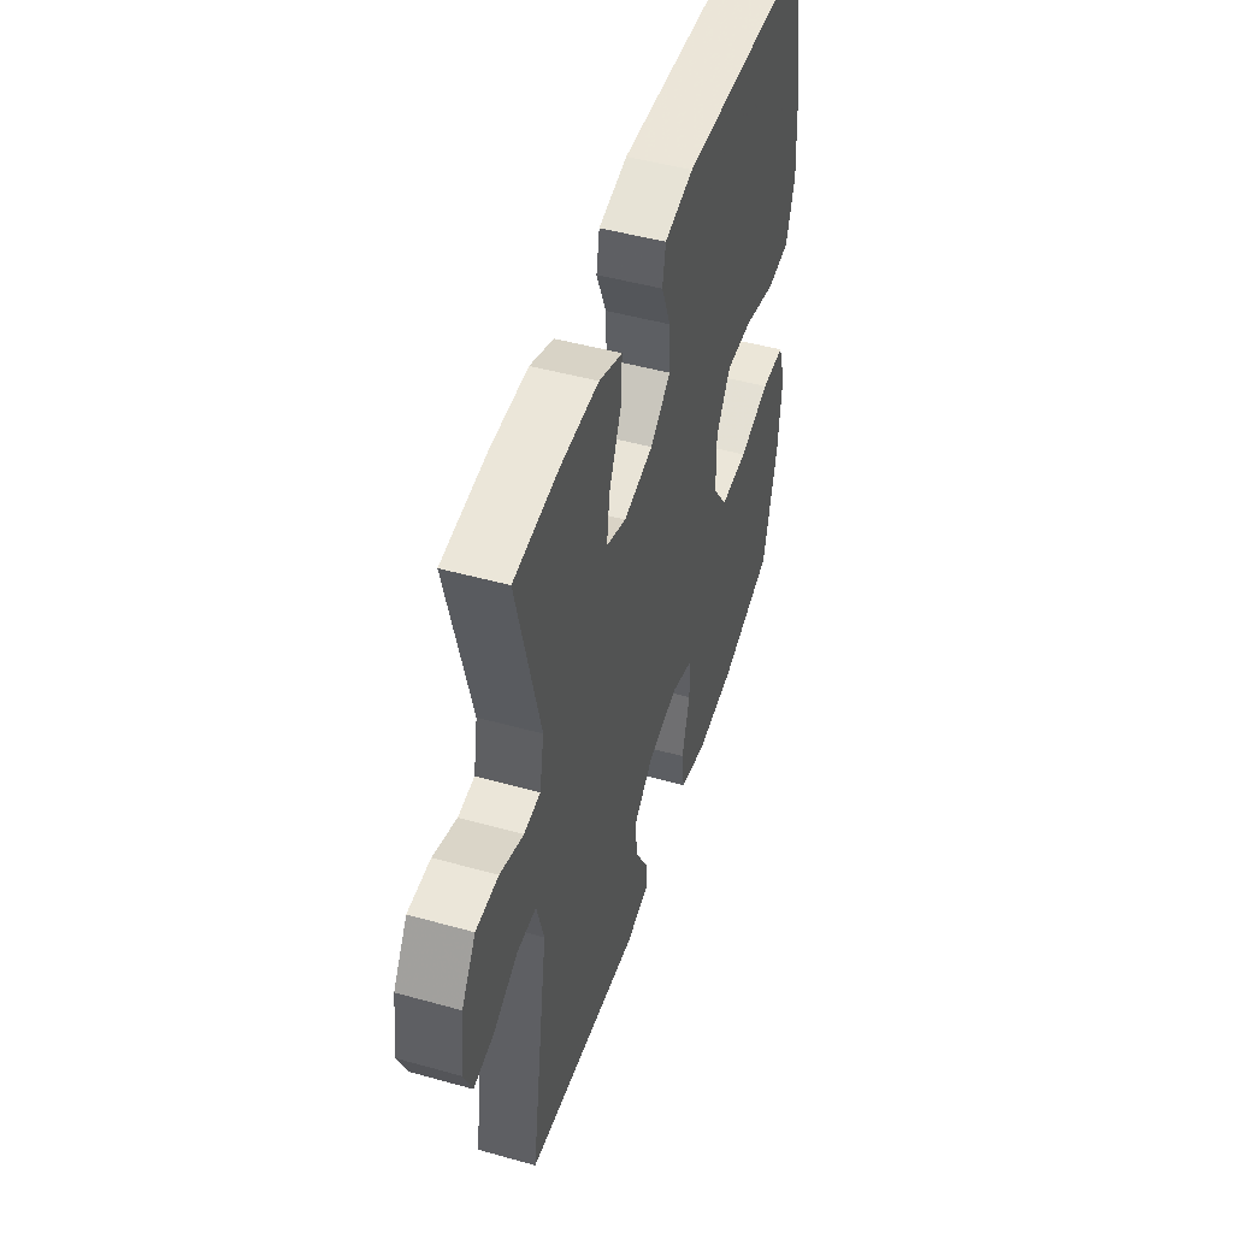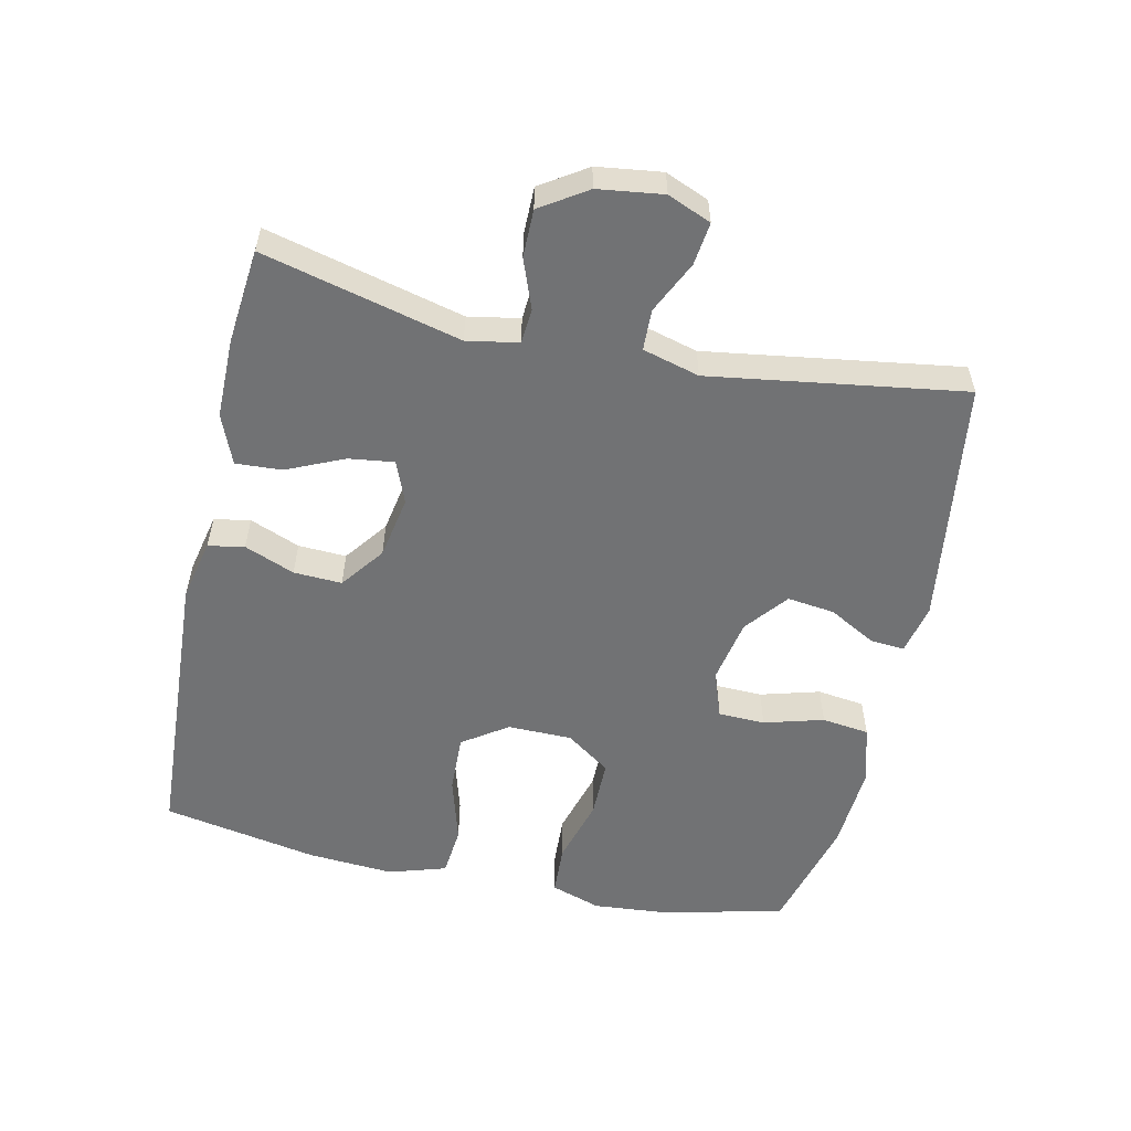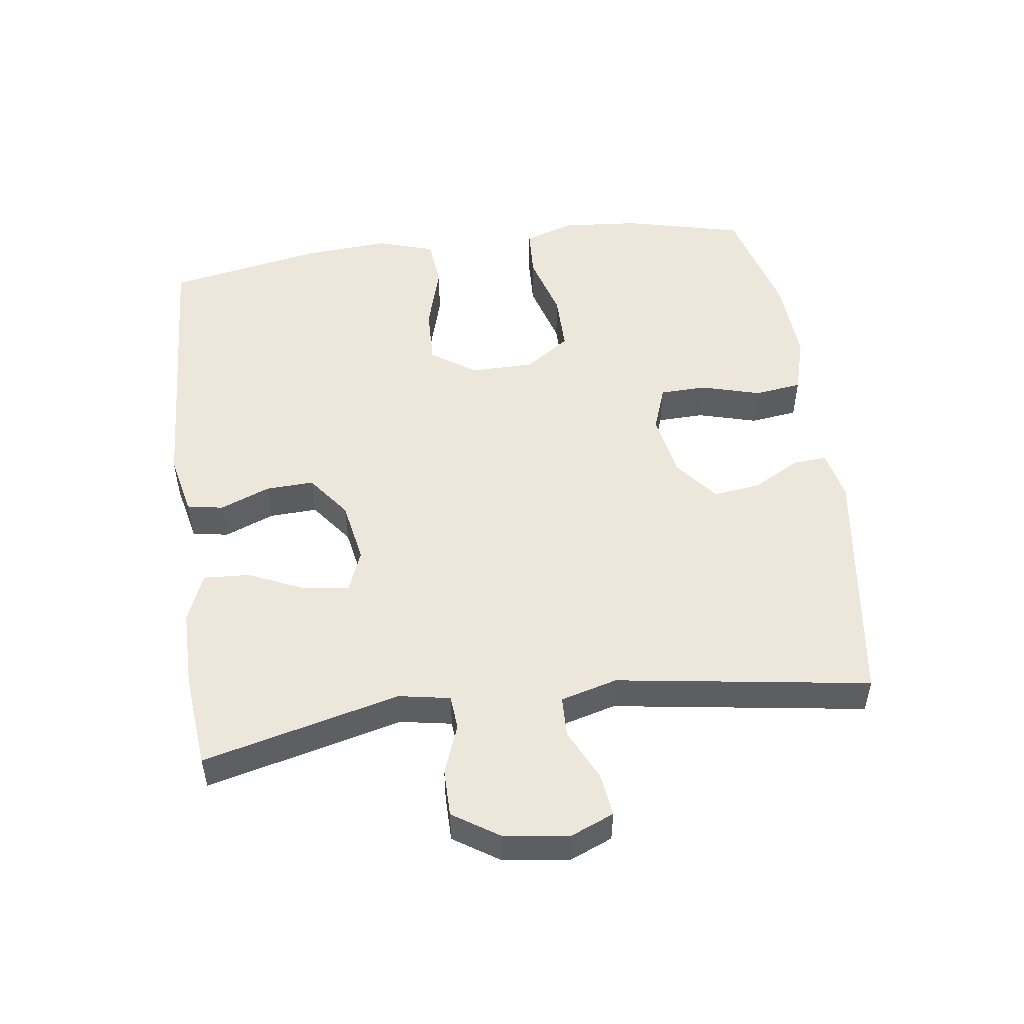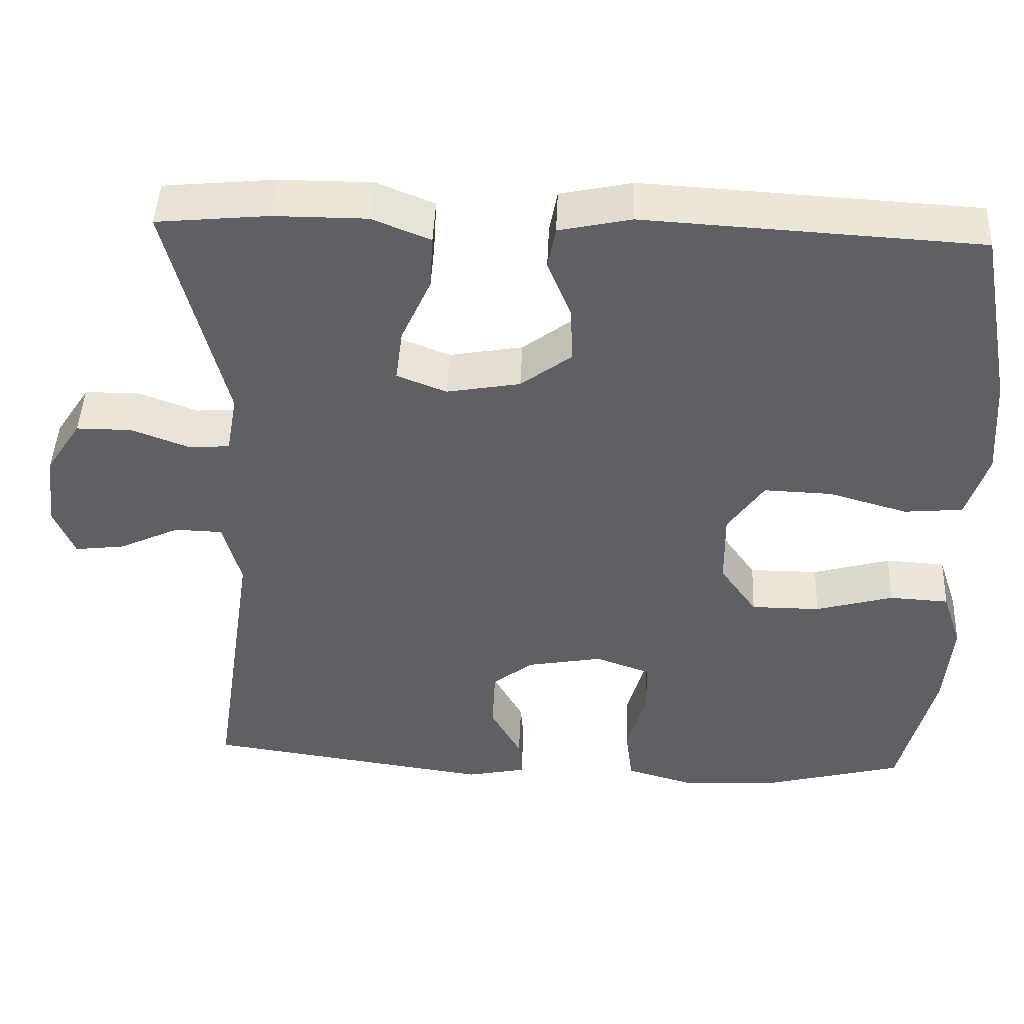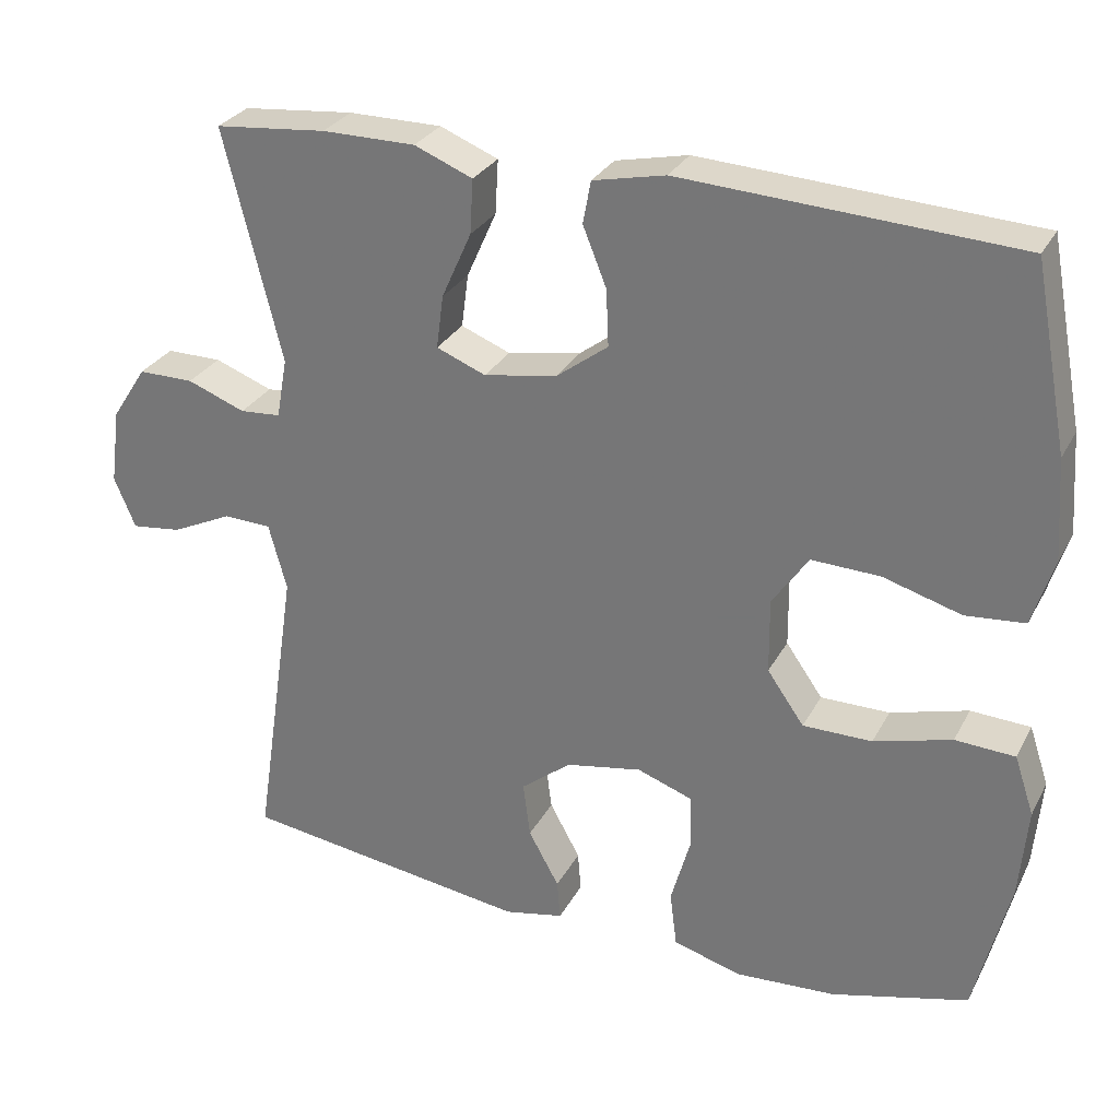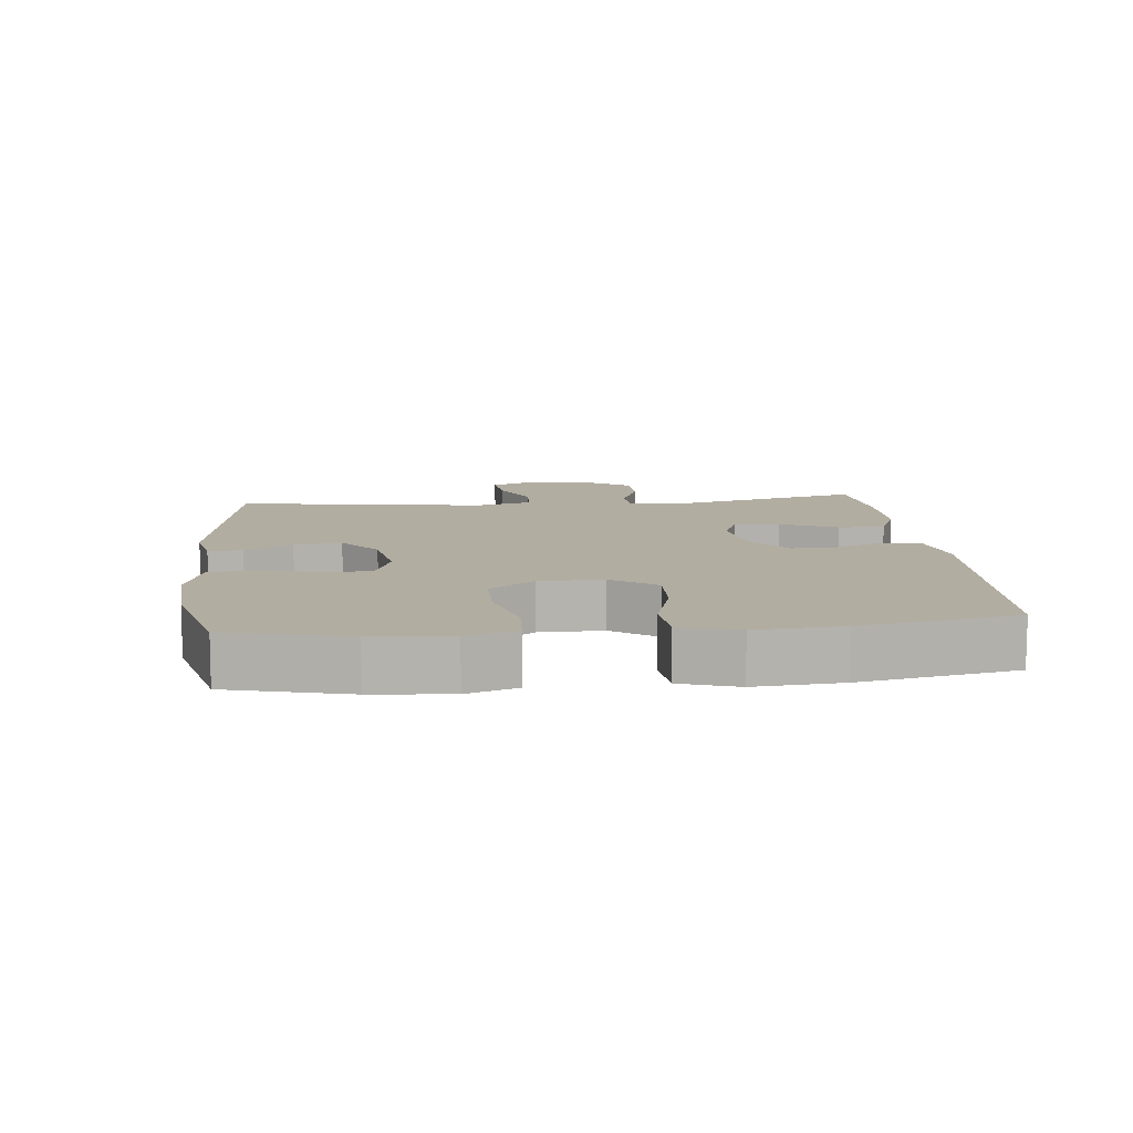
<metadata>
{"format":"obj","ext":"obj","renderer":"f3d","projection":"perspective","resolution":1024,"background":"white","views":[{"elev":48.4,"azim":107.3,"up":"+Z"},{"elev":-55.4,"azim":77.6,"up":"+Y"},{"elev":50.9,"azim":82.2,"up":"+Y"},{"elev":45.8,"azim":-177.5,"up":"+Z"},{"elev":29.1,"azim":-156.5,"up":"+Z"},{"elev":10.5,"azim":-95.8,"up":"+Y"}]}
</metadata>
<code>
v -0.5 0.07 -0.5
v -0.544 0.07 -0.321
v -0.554 0.07 -0.204
v -0.529 0.07 -0.129
v -0.453 0.07 -0.125
v -0.354 0.07 -0.153
v -0.266 0.07 -0.153
v -0.219 0.07 -0.086
v -0.218 0.07 0.01
v -0.264 0.07 0.077
v -0.351 0.07 0.074
v -0.451 0.07 0.045
v -0.526 0.07 0.052
v -0.553 0.07 0.138
v -0.544 0.07 0.267
v -0.5 0.07 0.5
v -0.075 0.07 0.524
v 0.017 0.07 0.504
v 0.027 0.07 0.45
v -0.003 0.07 0.375
v -0.006 0.07 0.303
v 0.059 0.07 0.254
v 0.153 0.07 0.237
v 0.216 0.07 0.262
v 0.207 0.07 0.33
v 0.169 0.07 0.415
v 0.165 0.07 0.484
v 0.239 0.07 0.514
v 0.358 0.07 0.514
v 0.5 0.07 0.5
v 0.427 0.07 0.205
v 0.441 0.07 0.128
v 0.493 0.07 0.124
v 0.567 0.07 0.152
v 0.638 0.07 0.152
v 0.683 0.07 0.083
v 0.696 0.07 -0.014
v 0.669 0.07 -0.079
v 0.605 0.07 -0.071
v 0.527 0.07 -0.034
v 0.466 0.07 -0.036
v 0.443 0.07 -0.121
v 0.5 0.07 -0.5
v 0.131 0.07 -0.552
v 0.055 0.07 -0.536
v 0.059 0.07 -0.485
v 0.098 0.07 -0.414
v 0.107 0.07 -0.343
v 0.043 0.07 -0.292
v -0.054 0.07 -0.274
v -0.124 0.07 -0.299
v -0.126 0.07 -0.369
v -0.101 0.07 -0.458
v -0.11 0.07 -0.529
v -0.197 0.07 -0.554
v -0.326 0.07 -0.546
v -0.5 0 -0.5
v -0.544 0 -0.321
v -0.554 0 -0.204
v -0.529 0 -0.129
v -0.453 0 -0.125
v -0.354 0 -0.153
v -0.266 0 -0.153
v -0.219 0 -0.086
v -0.218 0 0.01
v -0.264 0 0.077
v -0.351 0 0.074
v -0.451 0 0.045
v -0.526 0 0.052
v -0.553 0 0.138
v -0.544 0 0.267
v -0.5 0 0.5
v -0.075 0 0.524
v 0.017 0 0.504
v 0.027 0 0.45
v -0.003 0 0.375
v -0.006 0 0.303
v 0.059 0 0.254
v 0.153 0 0.237
v 0.216 0 0.262
v 0.207 0 0.33
v 0.169 0 0.415
v 0.165 0 0.484
v 0.239 0 0.514
v 0.358 0 0.514
v 0.5 0 0.5
v 0.427 0 0.205
v 0.441 0 0.128
v 0.493 0 0.124
v 0.567 0 0.152
v 0.638 0 0.152
v 0.683 0 0.083
v 0.696 0 -0.014
v 0.669 0 -0.079
v 0.605 0 -0.071
v 0.527 0 -0.034
v 0.466 0 -0.036
v 0.443 0 -0.121
v 0.5 0 -0.5
v 0.131 0 -0.552
v 0.055 0 -0.536
v 0.059 0 -0.485
v 0.098 0 -0.414
v 0.107 0 -0.343
v 0.043 0 -0.292
v -0.054 0 -0.274
v -0.124 0 -0.299
v -0.126 0 -0.369
v -0.101 0 -0.458
v -0.11 0 -0.529
v -0.197 0 -0.554
v -0.326 0 -0.546
f 52 53 54 55
f 51 52 55 56
f 44 45 46 47
f 42 43 44 47
f 41 42 47 48
f 37 38 39 40
f 37 40 41
f 36 37 41
f 33 34 35 36
f 32 33 36 41
f 31 32 41 48
f 25 26 27 28
f 24 25 28 29
f 17 18 19 20
f 17 20 21
f 16 17 21
f 15 16 21 22
f 11 12 13 14
f 10 11 14 15
f 3 4 5 6
f 3 6 7
f 2 3 7
f 51 56 1 2
f 50 51 2 7
f 49 50 7 8
f 30 31 48 49
f 24 29 30 49
f 23 24 49 8
f 10 15 22 23
f 9 10 23
f 8 9 23
f 111 110 109 108
f 112 111 108 107
f 103 102 101 100
f 103 100 99 98
f 104 103 98 97
f 96 95 94 93
f 97 96 93
f 97 93 92
f 92 91 90 89
f 97 92 89 88
f 104 97 88 87
f 84 83 82 81
f 85 84 81 80
f 76 75 74 73
f 77 76 73
f 77 73 72
f 78 77 72 71
f 70 69 68 67
f 71 70 67 66
f 62 61 60 59
f 63 62 59
f 63 59 58
f 58 57 112 107
f 63 58 107 106
f 64 63 106 105
f 105 104 87 86
f 105 86 85 80
f 64 105 80 79
f 79 78 71 66
f 79 66 65
f 79 65 64
f 1 57 58 2
f 2 58 59 3
f 3 59 60 4
f 4 60 61 5
f 5 61 62 6
f 6 62 63 7
f 7 63 64 8
f 8 64 65 9
f 9 65 66 10
f 10 66 67 11
f 11 67 68 12
f 12 68 69 13
f 13 69 70 14
f 14 70 71 15
f 15 71 72 16
f 16 72 73 17
f 17 73 74 18
f 18 74 75 19
f 19 75 76 20
f 20 76 77 21
f 21 77 78 22
f 22 78 79 23
f 23 79 80 24
f 24 80 81 25
f 25 81 82 26
f 26 82 83 27
f 27 83 84 28
f 28 84 85 29
f 29 85 86 30
f 30 86 87 31
f 31 87 88 32
f 32 88 89 33
f 33 89 90 34
f 34 90 91 35
f 35 91 92 36
f 36 92 93 37
f 37 93 94 38
f 38 94 95 39
f 39 95 96 40
f 40 96 97 41
f 41 97 98 42
f 42 98 99 43
f 43 99 100 44
f 44 100 101 45
f 45 101 102 46
f 46 102 103 47
f 47 103 104 48
f 48 104 105 49
f 49 105 106 50
f 50 106 107 51
f 51 107 108 52
f 52 108 109 53
f 53 109 110 54
f 54 110 111 55
f 55 111 112 56
f 56 112 57 1

</code>
